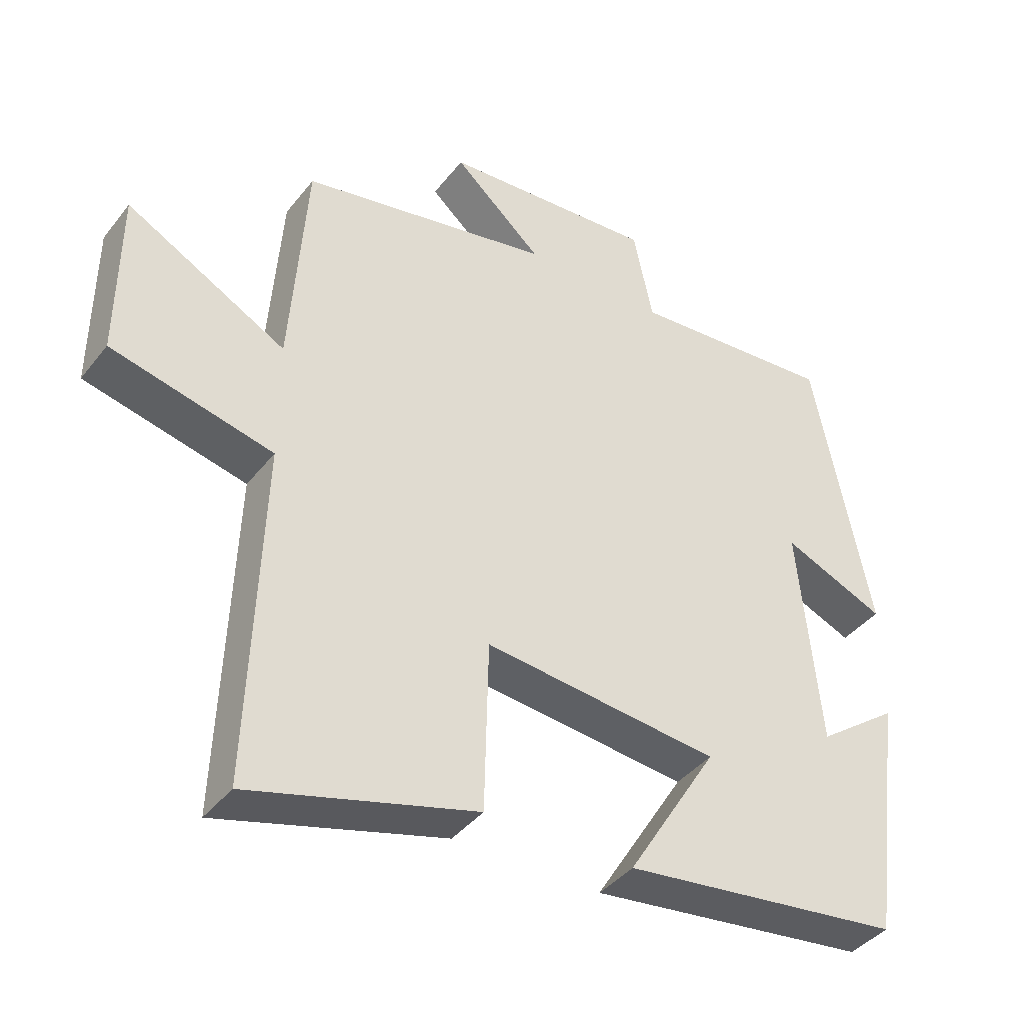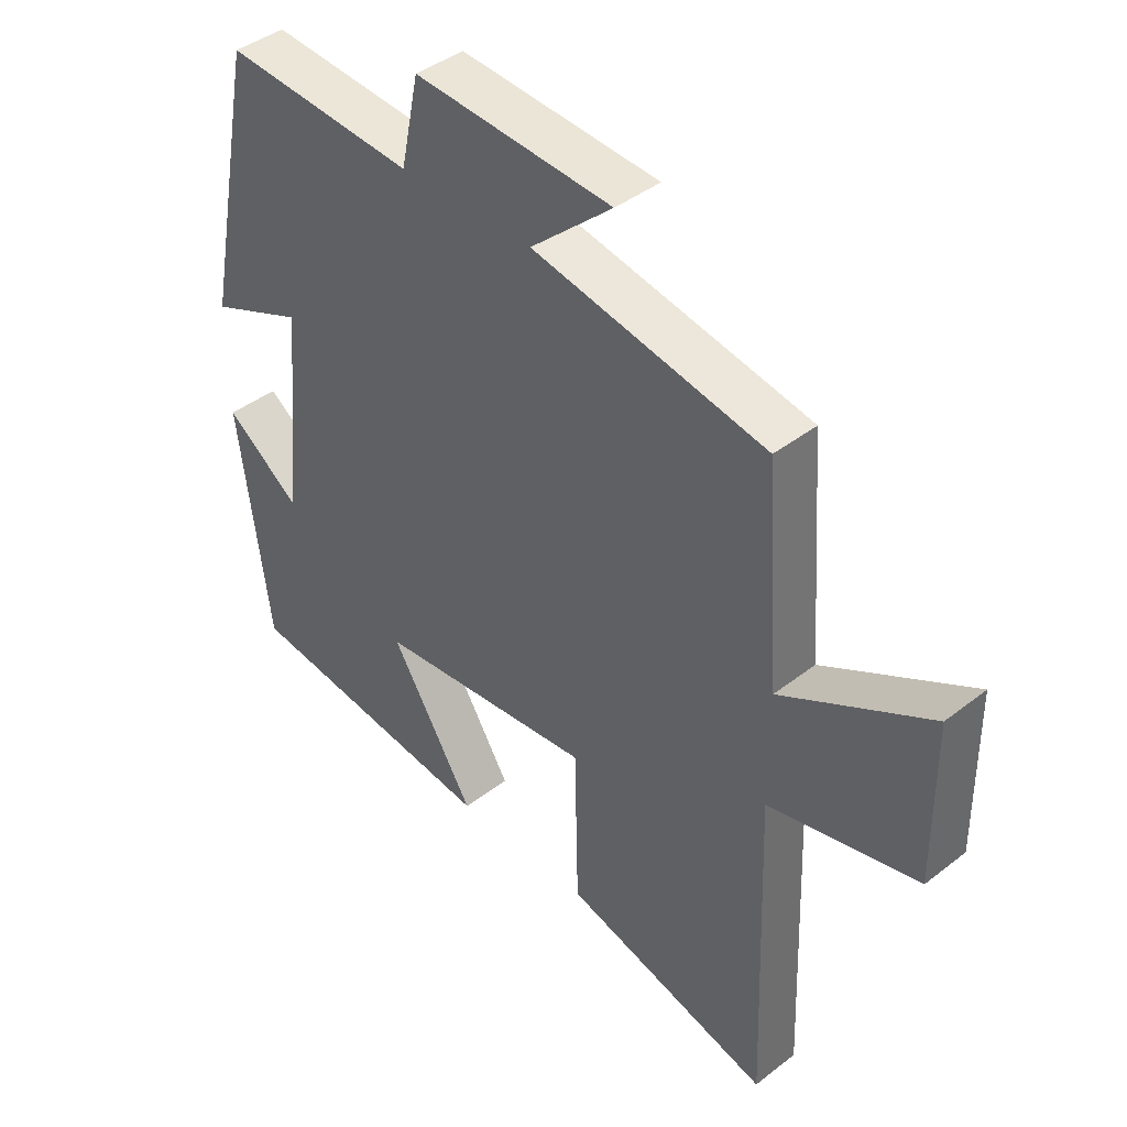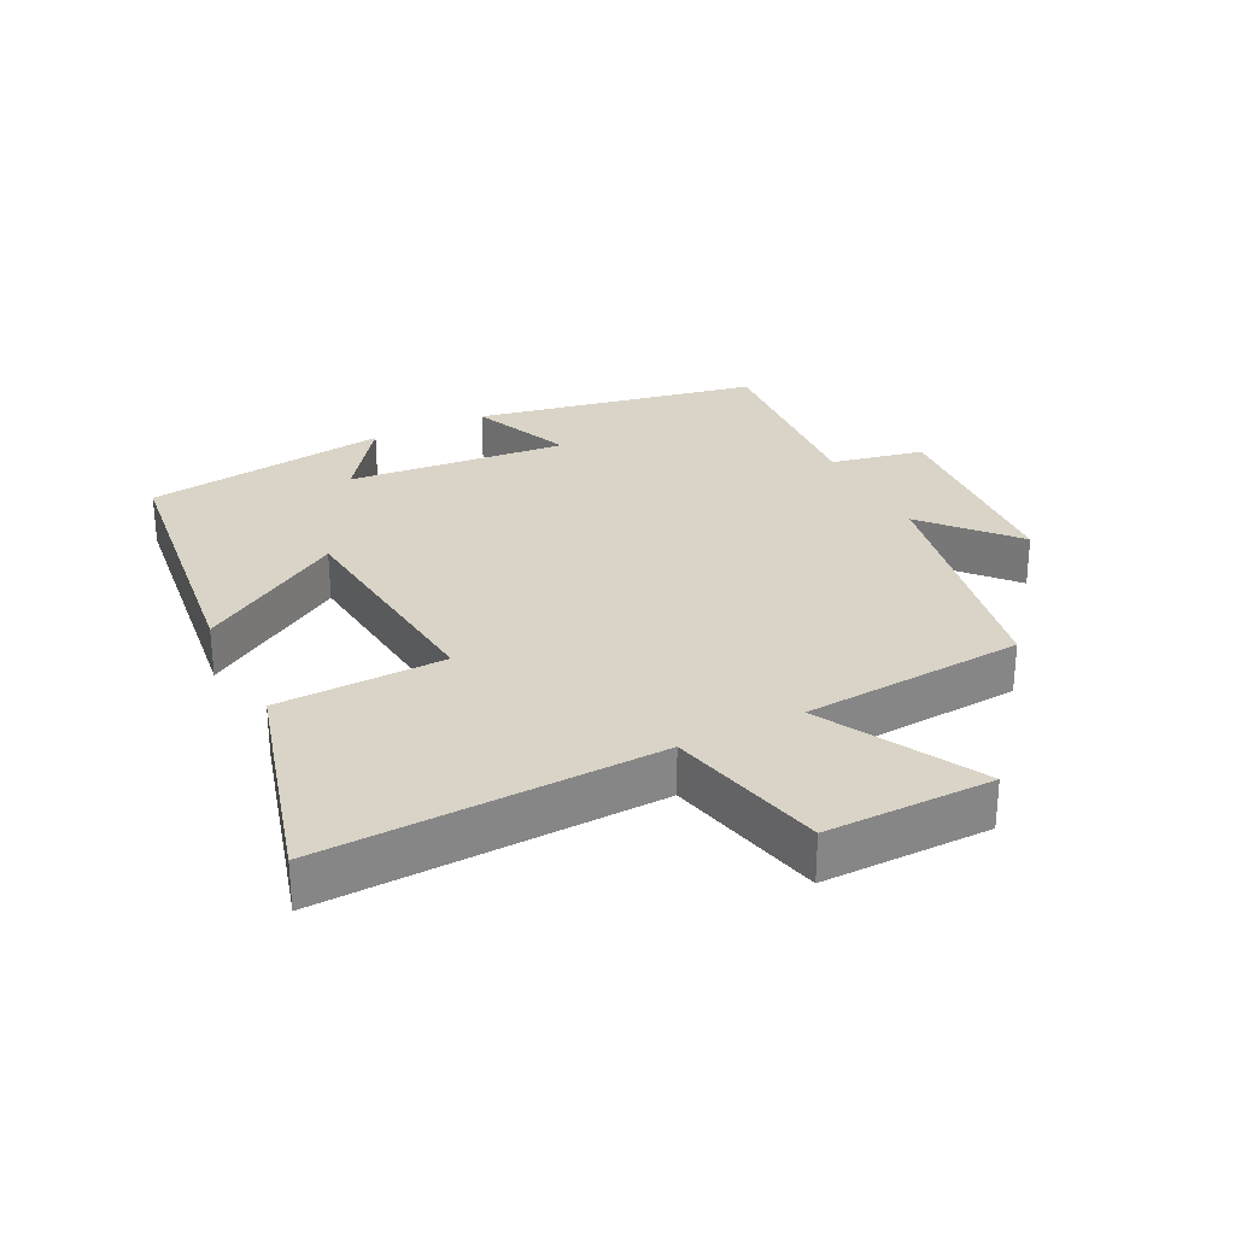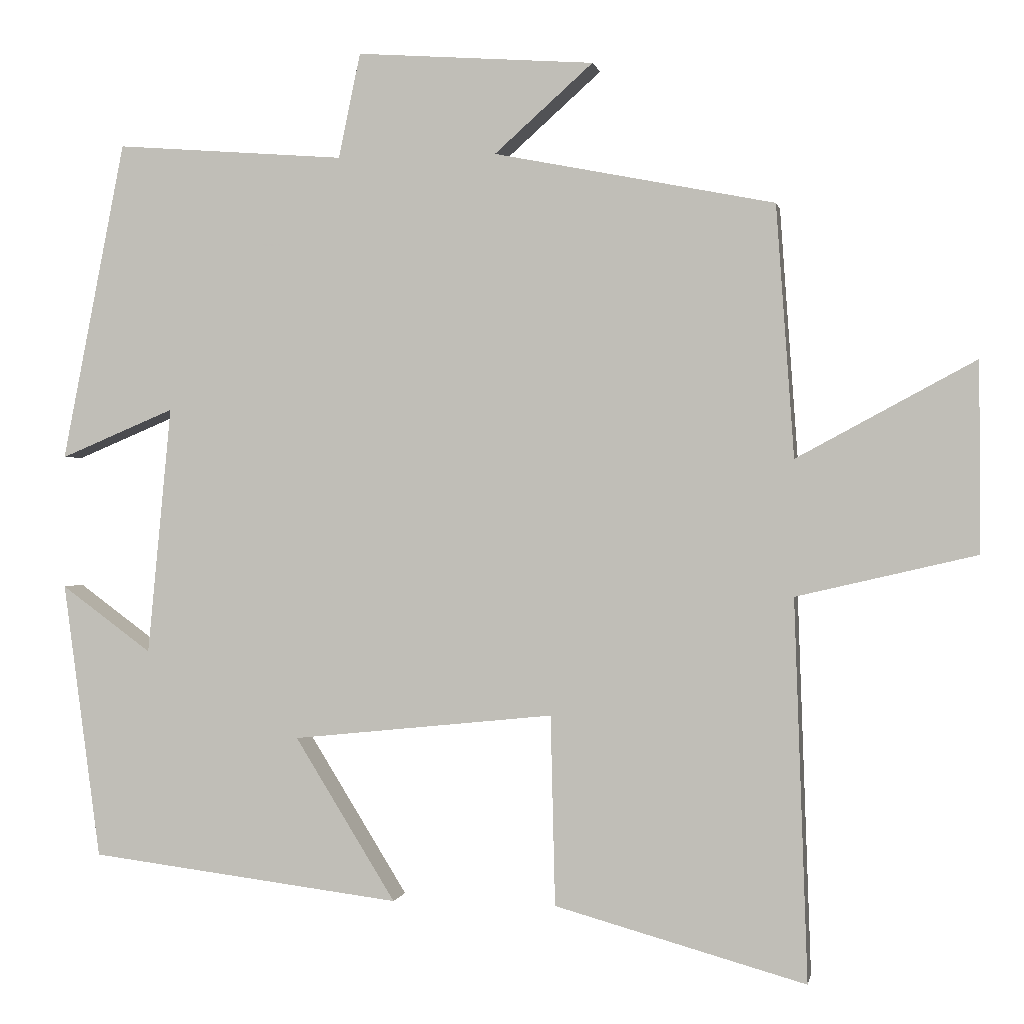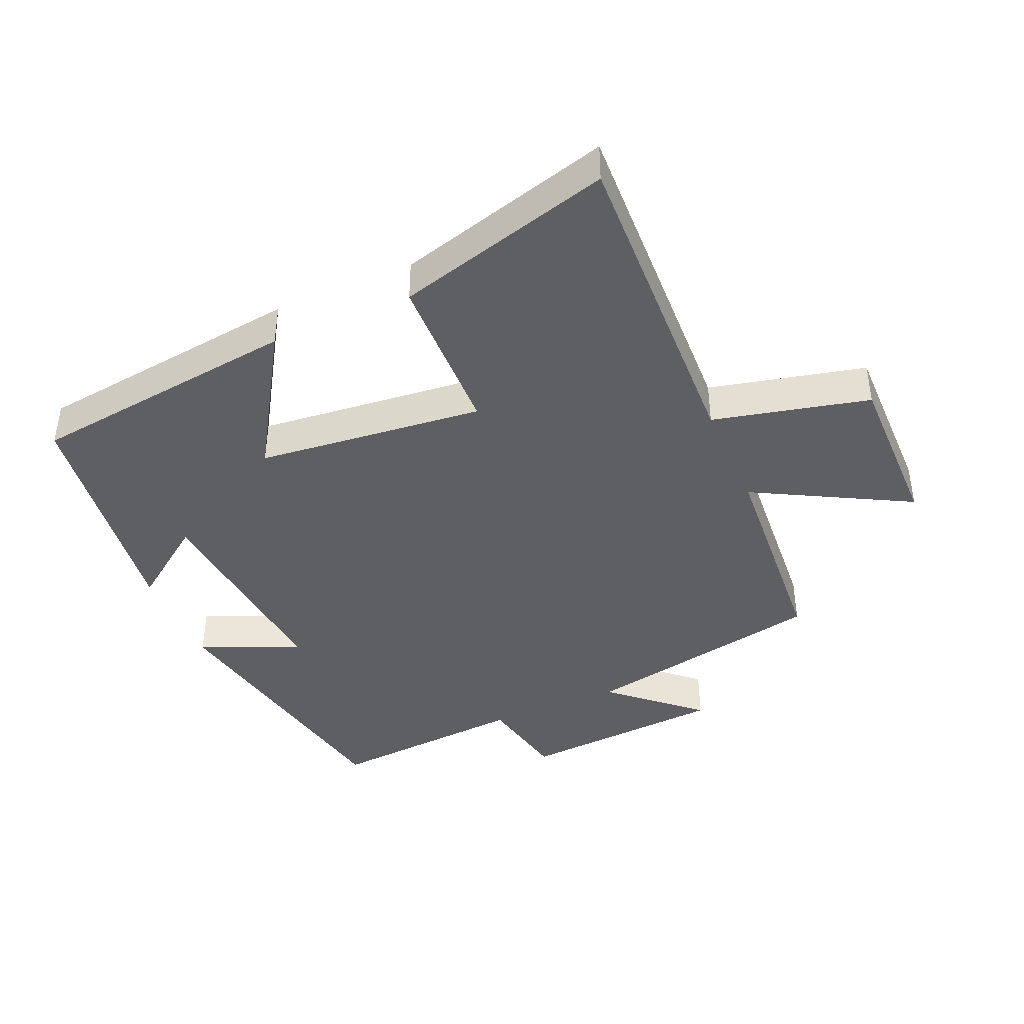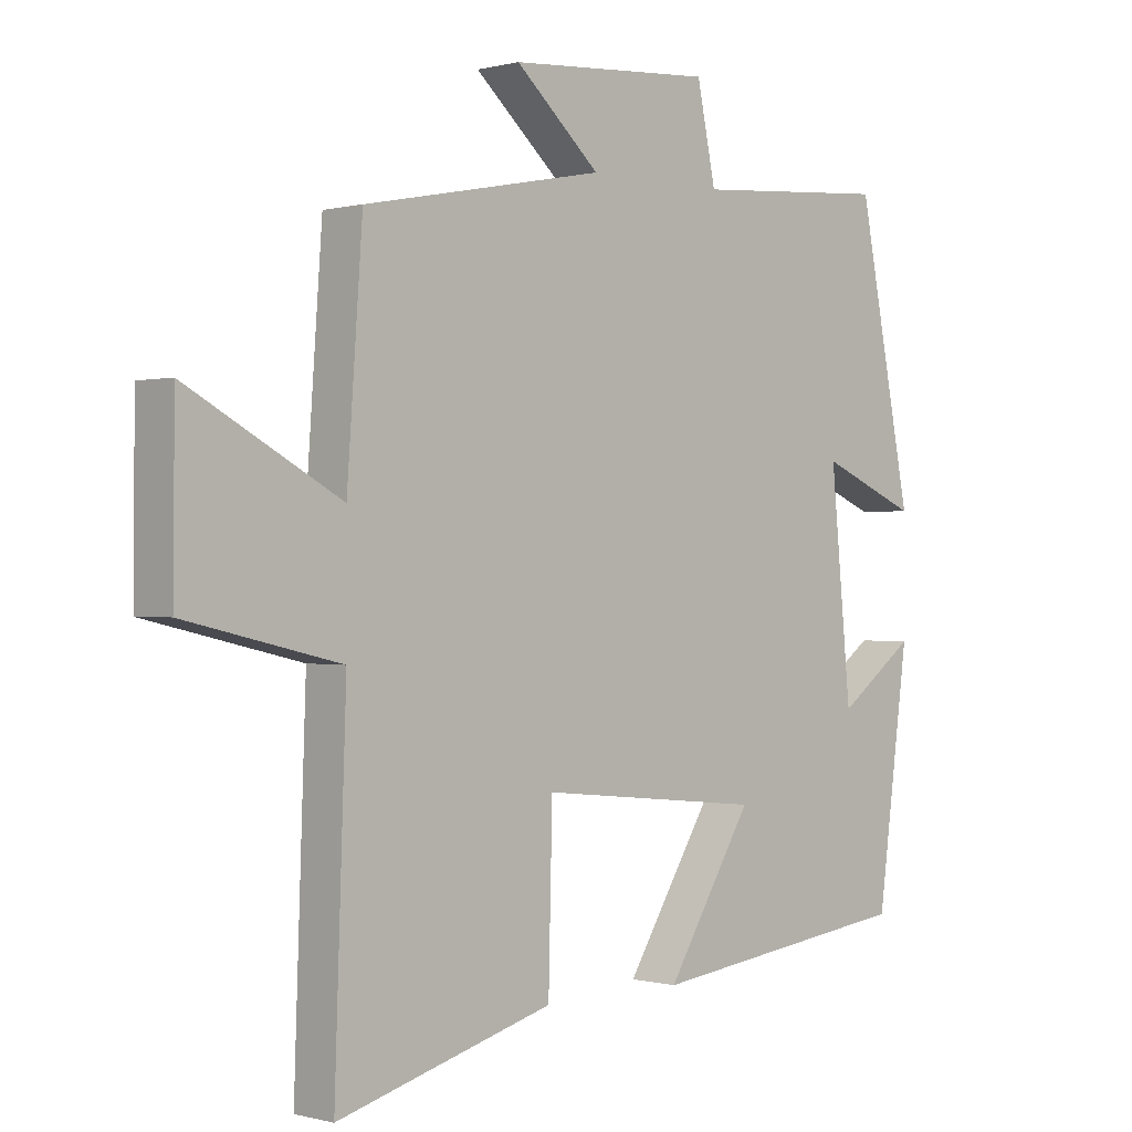
<metadata>
{"format":"obj","ext":"obj","renderer":"f3d","projection":"perspective","resolution":1024,"background":"white","views":[{"elev":-40.2,"azim":-34.2,"up":"+Z"},{"elev":41.5,"azim":-133.3,"up":"+Z"},{"elev":28.8,"azim":-116.7,"up":"+Y"},{"elev":0.4,"azim":-169.6,"up":"+Z"},{"elev":-41.7,"azim":-156.6,"up":"+Y"},{"elev":-0.0,"azim":-45.1,"up":"+Z"}]}
</metadata>
<code>
v -0.476 0.07 0.427
v -0.103 0.07 0.5
v -0.234 0.07 0.617
v 0.082 0.07 0.639
v 0.111 0.07 0.5
v 0.416 0.07 0.523
v 0.5 0.07 0.098
v 0.348 0.07 0.162
v 0.38 0.07 -0.168
v 0.5 0.07 -0.08
v 0.451 0.07 -0.448
v 0.036 0.07 -0.5
v 0.17 0.07 -0.283
v -0.178 0.07 -0.247
v -0.184 0.07 -0.5
v -0.518 0.07 -0.593
v -0.5 0.07 -0.087
v -0.739 0.07 -0.031
v -0.737 0.07 0.221
v -0.5 0.07 0.093
v -0.476 0 0.427
v -0.103 0 0.5
v -0.234 0 0.617
v 0.082 0 0.639
v 0.111 0 0.5
v 0.416 0 0.523
v 0.5 0 0.098
v 0.348 0 0.162
v 0.38 0 -0.168
v 0.5 0 -0.08
v 0.451 0 -0.448
v 0.036 0 -0.5
v 0.17 0 -0.283
v -0.178 0 -0.247
v -0.184 0 -0.5
v -0.518 0 -0.593
v -0.5 0 -0.087
v -0.739 0 -0.031
v -0.737 0 0.221
v -0.5 0 0.093
f 17 18 19 20
f 17 20 1 2
f 14 15 16 17
f 13 14 17 2
f 11 12 13
f 11 13 2
f 9 10 11
f 9 11 2
f 8 9 2
f 5 6 7 8
f 5 8 2 3
f 3 4 5
f 40 39 38 37
f 22 21 40 37
f 37 36 35 34
f 22 37 34 33
f 33 32 31
f 22 33 31
f 31 30 29
f 22 31 29
f 22 29 28
f 28 27 26 25
f 23 22 28 25
f 25 24 23
f 1 21 22 2
f 2 22 23 3
f 3 23 24 4
f 4 24 25 5
f 5 25 26 6
f 6 26 27 7
f 7 27 28 8
f 8 28 29 9
f 9 29 30 10
f 10 30 31 11
f 11 31 32 12
f 12 32 33 13
f 13 33 34 14
f 14 34 35 15
f 15 35 36 16
f 16 36 37 17
f 17 37 38 18
f 18 38 39 19
f 19 39 40 20
f 20 40 21 1

</code>
